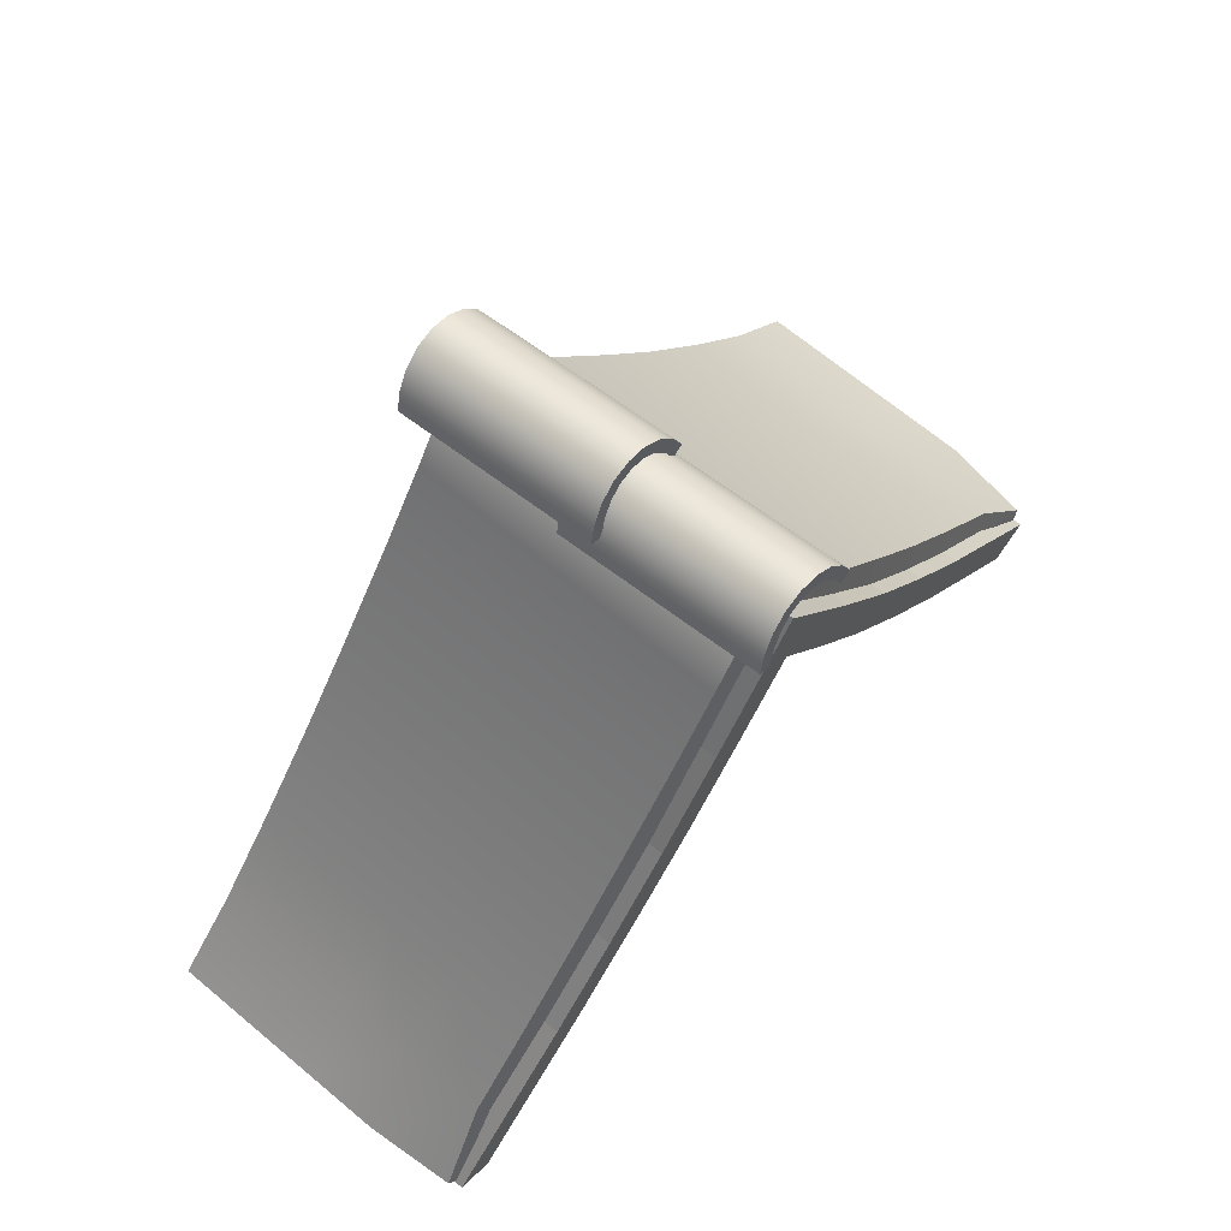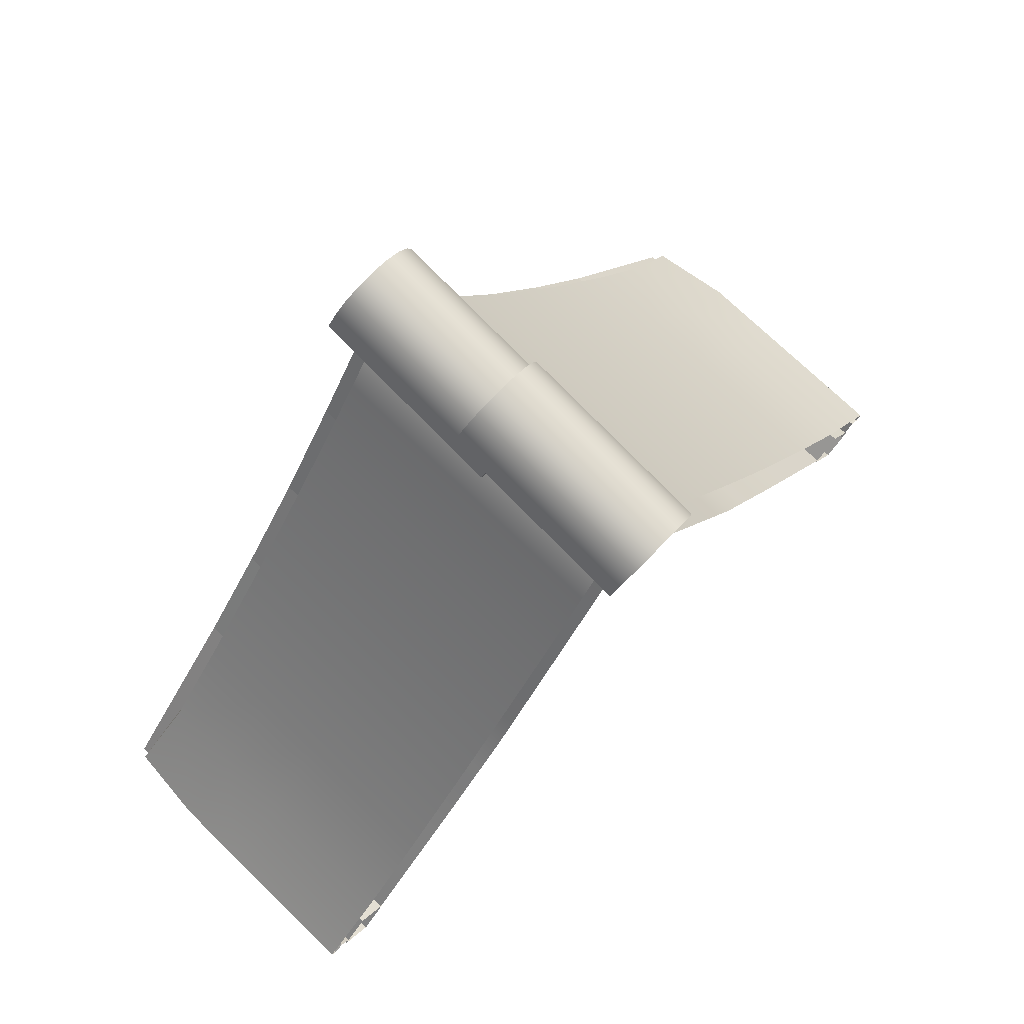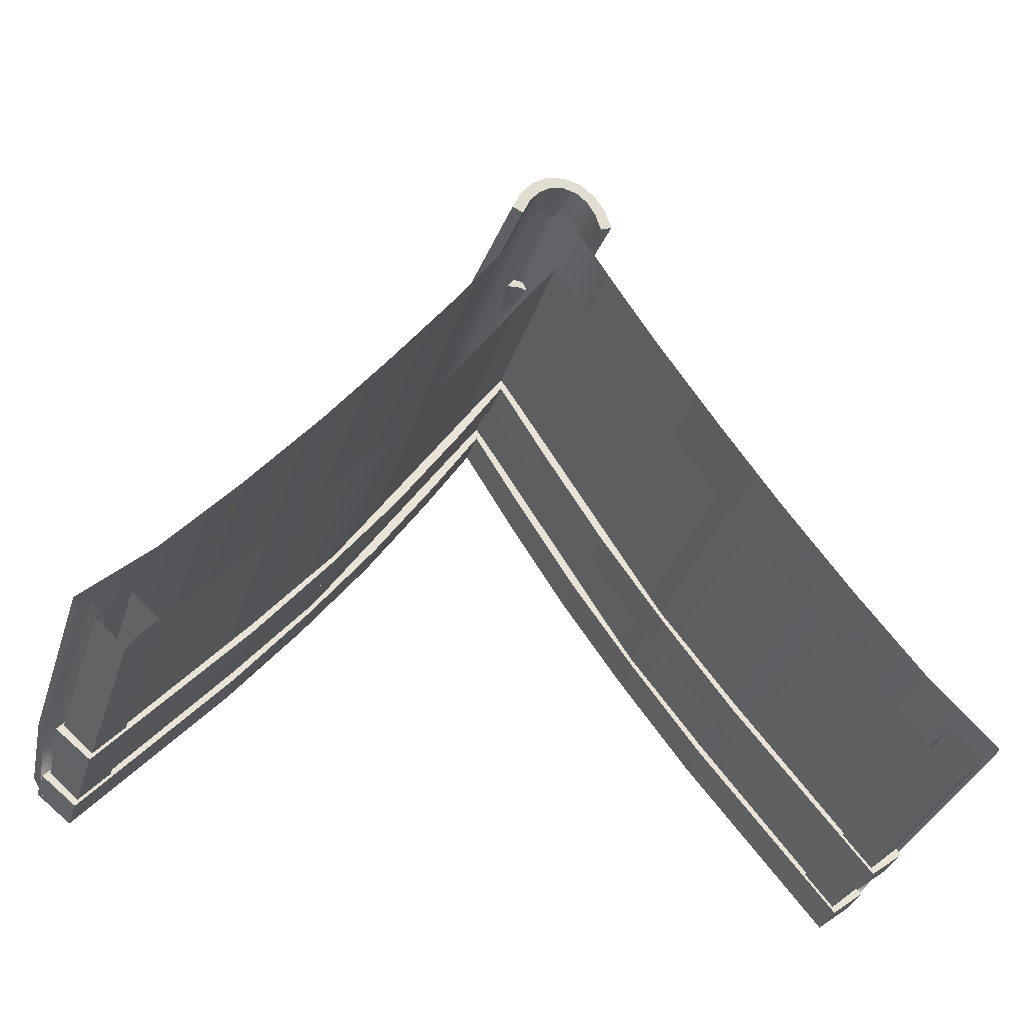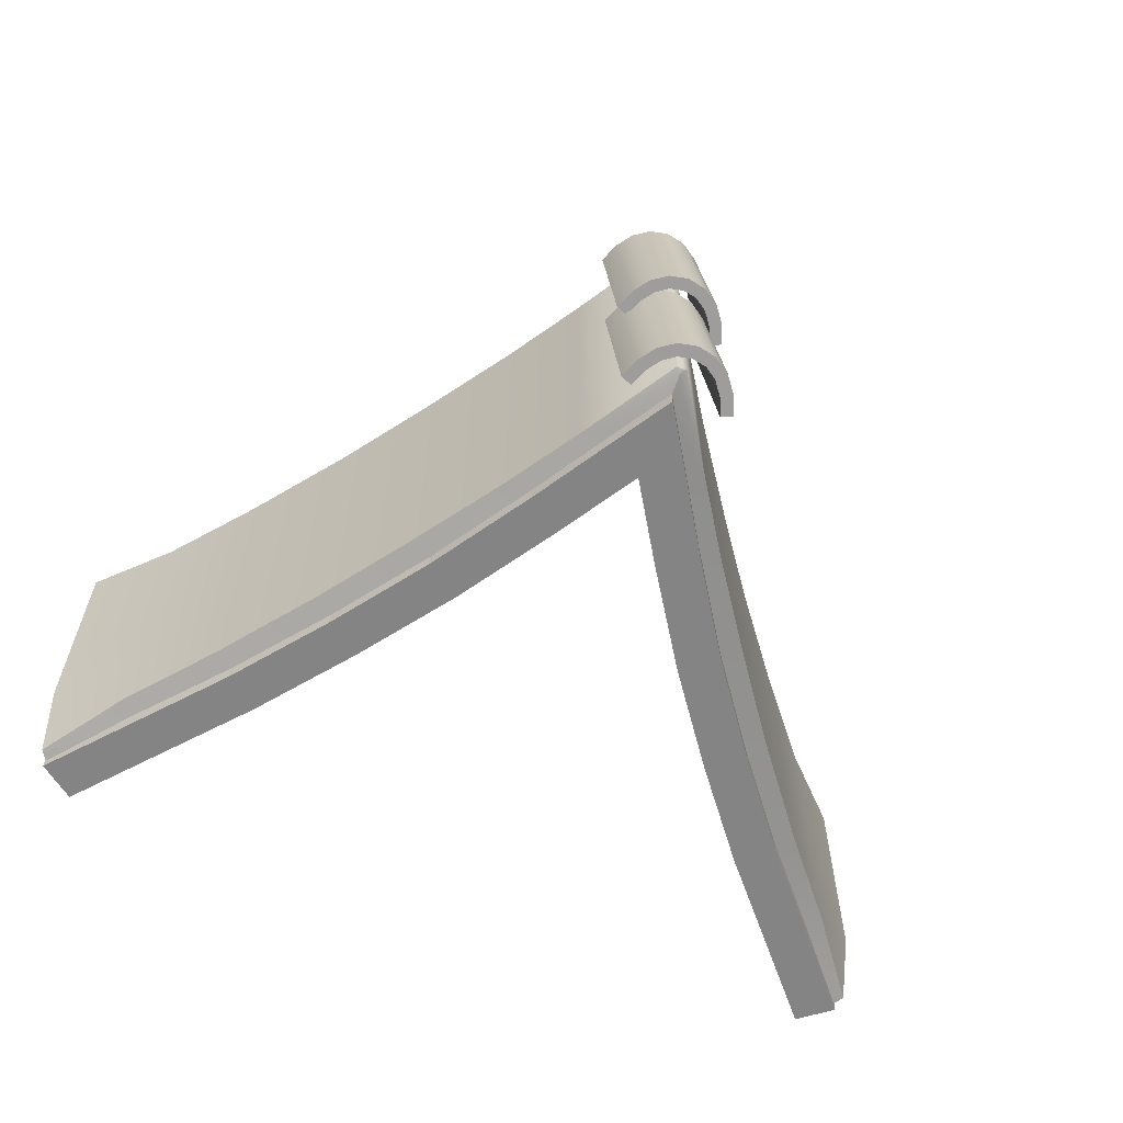
<metadata>
{"format":"obj","ext":"obj","renderer":"f3d","projection":"perspective","resolution":1024,"background":"white","views":[{"elev":68.7,"azim":129.7,"up":"+Y"},{"elev":72.4,"azim":-45.9,"up":"+Y"},{"elev":-35.6,"azim":-17.4,"up":"+Y"},{"elev":-61.3,"azim":158.9,"up":"+Z"}]}
</metadata>
<code>
o Roof_Modular_FlatTiles_4_R
v 0.3308 3.289 -0.05025
v 0.3308 3.106 1.154
v -0.3325 3.289 -0.05025
v -0.3325 3.106 1.154
v -0.2847 3.401 -0.03121
v -0.2847 3.218 1.173
v -0.2112 3.496 -0.01506
v -0.2112 3.313 1.189
v -0.1147 3.56 -0.004271
v -0.1147 3.377 1.2
v -0.000857 3.582 -0.000482
v -0.000857 3.399 1.204
v 0.113 3.56 -0.004271
v 0.113 3.377 1.2
v 0.2094 3.496 -0.01506
v 0.2094 3.313 1.189
v 0.283 3.401 -0.03121
v 0.283 3.218 1.173
v 0.2612 3.26 -0.05514
v 0.2612 3.077 1.149
v -0.2629 3.26 -0.05514
v -0.2629 3.077 1.149
v -0.2194 3.364 -0.03753
v -0.2194 3.181 1.167
v -0.1595 3.442 -0.02426
v -0.1595 3.259 1.18
v -0.0858 3.491 -0.01593
v -0.0858 3.308 1.188
v -0.000857 3.508 -0.01311
v -0.000857 3.325 1.191
v 0.08409 3.491 -0.01593
v 0.08409 3.308 1.188
v 0.1578 3.442 -0.02426
v 0.1578 3.259 1.18
v 0.2177 3.364 -0.03753
v 0.2177 3.181 1.167
v 0.3308 3.289 -1.043
v 0.3308 3.106 0.1616
v -0.3325 3.289 -1.043
v -0.3325 3.106 0.1616
v -0.2847 3.401 -1.024
v -0.2847 3.218 0.1806
v -0.2112 3.496 -1.008
v -0.2112 3.313 0.1968
v -0.1147 3.56 -0.9969
v -0.1147 3.377 0.2076
v -0.000857 3.582 -0.9931
v -0.000857 3.399 0.2113
v 0.113 3.56 -0.9969
v 0.113 3.377 0.2076
v 0.2094 3.496 -1.008
v 0.2094 3.313 0.1968
v 0.283 3.401 -1.024
v 0.283 3.218 0.1806
v 0.2612 3.26 -1.048
v 0.2612 3.077 0.1567
v -0.2629 3.26 -1.048
v -0.2629 3.077 0.1567
v -0.2194 3.364 -1.03
v -0.2194 3.181 0.1743
v -0.1595 3.442 -1.017
v -0.1595 3.259 0.1876
v -0.0858 3.491 -1.009
v -0.0858 3.308 0.1959
v -0.000857 3.508 -1.006
v -0.000857 3.325 0.1987
v 0.08409 3.491 -1.009
v 0.08409 3.308 0.1959
v 0.1578 3.442 -1.017
v 0.1578 3.259 0.1876
v 0.2177 3.364 -1.03
v 0.2177 3.181 0.1743
v 1.087 1.126 1
v 0.1341 2.597 1
v 0.2697 2.387 1
v 0.4053 2.177 1
v 0.5409 1.967 1
v 0.6765 1.757 1
v 0.8121 1.547 1
v 0.9478 1.337 1
v 2.359 -0.4205 1
v 1.245 0.9288 1
v 1.401 0.7329 1
v 1.556 0.537 1
v 1.717 0.3455 1
v 1.877 0.154 1
v 2.038 -0.0375 1
v 2.199 -0.229 1
v 1.087 1.126 -0.8446
v 0.1341 2.597 -0.8446
v 0.2697 2.387 -0.8446
v 0.4053 2.177 -0.8446
v 0.5409 1.967 -0.8446
v 0.6765 1.757 -0.8446
v 0.8121 1.547 -0.8446
v 0.9478 1.337 -0.8446
v 2.359 -0.4205 -0.8446
v 1.245 0.9288 -0.8446
v 1.401 0.7329 -0.8446
v 1.556 0.537 -0.8446
v 1.717 0.3455 -0.8446
v 1.877 0.154 -0.8446
v 2.038 -0.0375 -0.8446
v 2.199 -0.229 -0.8446
v 2.405 -0.5223 -0.7475
v 2.405 -0.5223 -0.9787
v 2.612 -0.3597 -0.7475
v 2.612 -0.3597 -0.9787
v 0.5156 2.388 -0.9787
v 0.3004 2.236 -0.7475
v 0.5156 2.388 -0.7475
v 0.3004 2.236 -0.9787
v 1.32 1.207 -0.9787
v 1.099 1.064 -0.7475
v 1.32 1.207 -0.7475
v 1.099 1.064 -0.9787
v 1.757 0.6438 -0.9787
v 1.544 0.4892 -0.7475
v 1.757 0.6438 -0.7475
v 1.544 0.4892 -0.9787
v 0.9086 1.78 -0.7475
v 0.6906 1.632 -0.9787
v 0.9086 1.78 -0.9787
v 0.6906 1.632 -0.7475
v 2.405 -0.5223 -0.1708
v 2.405 -0.5223 -0.402
v 2.612 -0.3597 -0.1708
v 2.612 -0.3597 -0.402
v 0.5156 2.388 -0.402
v 0.3004 2.236 -0.1708
v 0.5156 2.388 -0.1708
v 0.3004 2.236 -0.402
v 1.32 1.207 -0.402
v 1.099 1.064 -0.1708
v 1.32 1.207 -0.1708
v 1.099 1.064 -0.402
v 1.757 0.6438 -0.402
v 1.544 0.4892 -0.1708
v 1.757 0.6438 -0.1708
v 1.544 0.4892 -0.402
v 0.9086 1.78 -0.1708
v 0.6906 1.632 -0.402
v 0.9086 1.78 -0.402
v 0.6906 1.632 -0.1708
v -0.000567 2.799 1
v -0.000567 2.799 -0.8446
v -1.087 1.126 1
v -0.1341 2.597 1
v -0.2697 2.387 1
v -0.4053 2.177 1
v -0.5409 1.967 1
v -0.6765 1.757 1
v -0.8121 1.547 1
v -0.9478 1.337 1
v -2.359 -0.4205 1
v -1.245 0.9288 1
v -1.401 0.7329 1
v -1.556 0.537 1
v -1.717 0.3455 1
v -1.877 0.154 1
v -2.038 -0.0375 1
v -2.199 -0.229 1
v -1.087 1.126 -0.8446
v -0.1341 2.597 -0.8446
v -0.2697 2.387 -0.8446
v -0.4053 2.177 -0.8446
v -0.5409 1.967 -0.8446
v -0.6765 1.757 -0.8446
v -0.8121 1.547 -0.8446
v -0.9478 1.337 -0.8446
v -2.359 -0.4205 -0.8446
v -1.245 0.9288 -0.8446
v -1.401 0.7329 -0.8446
v -1.556 0.537 -0.8446
v -1.717 0.3455 -0.8446
v -1.877 0.154 -0.8446
v -2.038 -0.0375 -0.8446
v -2.199 -0.229 -0.8446
v -2.405 -0.5223 -0.7475
v -2.405 -0.5223 -0.9787
v -2.612 -0.3597 -0.7475
v -2.612 -0.3597 -0.9787
v -0.5156 2.388 -0.9787
v -0.3004 2.236 -0.7475
v -0.5156 2.388 -0.7475
v -0.3004 2.236 -0.9787
v -1.32 1.207 -0.9787
v -1.099 1.064 -0.7475
v -1.32 1.207 -0.7475
v -1.099 1.064 -0.9787
v -1.757 0.6438 -0.9787
v -1.544 0.4892 -0.7475
v -1.757 0.6438 -0.7475
v -1.544 0.4892 -0.9787
v -0.9086 1.78 -0.7475
v -0.6906 1.632 -0.9787
v -0.9086 1.78 -0.9787
v -0.6906 1.632 -0.7475
v -2.405 -0.5223 -0.1708
v -2.405 -0.5223 -0.402
v -2.612 -0.3597 -0.1708
v -2.612 -0.3597 -0.402
v -0.5156 2.388 -0.402
v -0.3004 2.236 -0.1708
v -0.5156 2.388 -0.1708
v -0.3004 2.236 -0.402
v -1.32 1.207 -0.402
v -1.099 1.064 -0.1708
v -1.32 1.207 -0.1708
v -1.099 1.064 -0.402
v -1.757 0.6438 -0.402
v -1.544 0.4892 -0.1708
v -1.757 0.6438 -0.1708
v -1.544 0.4892 -0.402
v -0.9086 1.78 -0.1708
v -0.6906 1.632 -0.402
v -0.9086 1.78 -0.402
v -0.6906 1.632 -0.1708
v 0 3.224 -0.402
v 0 2.723 -0.1708
v 0 3.224 -0.1708
v 0.000567 2.799 1
v 0.000567 2.799 -0.8446
v 0 2.723 -0.402
v 0 3.224 -0.9787
v 0 2.723 -0.7475
v 0 3.224 -0.7475
v 0 2.723 -0.9787
v 2.396 -0.483 -0.8141
v 2.571 -0.332 -0.8141
v 2.224 -0.2834 -0.8141
v 2.399 -0.1324 -0.8141
v 2.399 -0.1324 1
v 2.396 -0.483 1
v 2.224 -0.2834 1
v 2.571 -0.332 1
v -2.396 -0.483 -0.8141
v -2.571 -0.332 -0.8141
v -2.224 -0.2834 -0.8141
v -2.399 -0.1324 -0.8141
v -2.399 -0.1324 1
v -2.396 -0.483 1
v -2.224 -0.2834 1
v -2.571 -0.332 1
v 2.648 -0.295 -0.9158
v 0.3811 2.8 -0.8466
v 1.428 1.271 -0.8466
v 1.875 0.6874 -0.8466
v 1.324 1.155 -0.9018
v 1.771 0.5716 -0.9018
v 0.2771 2.684 -0.9018
v 2.582 -0.3883 -0.94
v 0.03057 3.373 -0.8466
v 1.058 1.788 -0.8467
v 0.675 2.345 -0.8467
v 2.292 0.1807 -0.8469
v 2.205 0.04708 -0.9018
v 0.5712 2.229 -0.9018
v 0.9545 1.672 -0.9018
v 0.6757 2.344 1
v 0.6755 2.344 0.5355
v 0.6754 2.344 0.08428
v 0.6752 2.344 -0.3641
v 1.875 0.6874 1
v 1.875 0.6874 0.5355
v 1.875 0.6874 0.0843
v 1.875 0.6874 -0.364
v 2.293 0.1798 1
v 2.293 0.18 0.5353
v 2.292 0.1802 0.08408
v 2.292 0.1804 -0.3643
v 1.058 1.789 1
v 1.058 1.789 0.5355
v 1.058 1.789 0.08425
v 1.058 1.789 -0.3641
v 2.698 -0.223 -0.3967
v 2.698 -0.2237 0.05529
v 2.698 -0.2244 0.5077
v 2.697 -0.225 1
v 0.03303 3.369 1
v 0.03241 3.37 0.5355
v 0.0318 3.371 0.08429
v 0.03118 3.372 -0.364
v 0.3811 2.8 1
v 0.3811 2.8 0.5355
v 0.3811 2.8 0.08429
v 0.3811 2.8 -0.364
v 1.428 1.271 1
v 1.428 1.271 0.5355
v 1.428 1.271 0.0843
v 1.428 1.271 -0.364
v 2.601 -0.3595 -0.9308
v 2.665 -0.2709 1
v 2.665 -0.2704 0.4985
v 2.665 -0.2698 0.0451
v 2.665 -0.2693 -0.4087
v 2.547 -0.3136 -0.9111
v 2.528 -0.3424 -0.9203
v 2.52 -0.3413 1
v 2.521 -0.3411 0.4749
v 2.521 -0.341 0.01893
v 2.521 -0.3409 -0.4398
v 2.604 -0.2233 1
v 2.604 -0.2228 0.4985
v 2.605 -0.2223 0.04512
v 2.605 -0.2217 -0.4087
v -0.000567 3.135 -0.9018
v -0.000567 3.33 -0.8645
v 0 3.373 -0.8466
v 0 3.369 1
v 0 3.37 0.5355
v 0 3.371 0.08429
v 0 3.372 -0.364
v -2.648 -0.295 -0.9158
v -0.3811 2.8 -0.8466
v -1.428 1.271 -0.8466
v -1.875 0.6874 -0.8466
v -1.324 1.155 -0.9018
v -1.771 0.5716 -0.9018
v -0.2771 2.684 -0.9018
v -2.582 -0.3883 -0.94
v -0.03057 3.373 -0.8466
v -1.058 1.788 -0.8467
v -0.675 2.345 -0.8467
v -2.292 0.1807 -0.8469
v -2.205 0.04708 -0.9018
v -0.5712 2.229 -0.9018
v -0.9545 1.672 -0.9018
v -0.6757 2.344 1
v -0.6755 2.344 0.5355
v -0.6754 2.344 0.08428
v -0.6752 2.344 -0.3641
v -1.875 0.6874 1
v -1.875 0.6874 0.5355
v -1.875 0.6874 0.0843
v -1.875 0.6874 -0.364
v -2.293 0.1798 1
v -2.293 0.18 0.5353
v -2.292 0.1802 0.08408
v -2.292 0.1804 -0.3643
v -1.058 1.789 1
v -1.058 1.789 0.5355
v -1.058 1.789 0.08425
v -1.058 1.789 -0.3641
v -2.698 -0.223 -0.3967
v -2.698 -0.2237 0.05529
v -2.698 -0.2244 0.5077
v -2.697 -0.225 1
v -0.03303 3.369 1
v -0.03241 3.37 0.5355
v -0.0318 3.371 0.08429
v -0.03118 3.372 -0.364
v -0.3811 2.8 1
v -0.3811 2.8 0.5355
v -0.3811 2.8 0.08429
v -0.3811 2.8 -0.364
v -1.428 1.271 1
v -1.428 1.271 0.5355
v -1.428 1.271 0.0843
v -1.428 1.271 -0.364
v -2.601 -0.3595 -0.9308
v -2.665 -0.2709 1
v -2.665 -0.2704 0.4985
v -2.665 -0.2698 0.0451
v -2.665 -0.2693 -0.4087
v -2.547 -0.3136 -0.9111
v -2.528 -0.3424 -0.9203
v -2.52 -0.3413 1
v -2.521 -0.3411 0.4749
v -2.521 -0.341 0.01893
v -2.521 -0.3409 -0.4398
v -2.604 -0.2233 1
v -2.604 -0.2228 0.4985
v -2.605 -0.2223 0.04512
v -2.605 -0.2217 -0.4087
v 0.000567 3.135 -0.9018
v 0.000567 3.33 -0.8645
f 90 74 145 146
f 89 73 80 96
f 96 80 79 95
f 95 79 78 94
f 94 78 77 93
f 93 77 76 92
f 92 76 75 91
f 91 75 74 90
f 98 82 73 89
f 97 81 88 104
f 104 88 87 103
f 103 87 86 102
f 102 86 85 101
f 101 85 84 100
f 100 84 83 99
f 99 83 82 98
f 107 105 106 108
f 119 107 108 117
f 119 118 105 107
f 120 106 105 118
f 123 122 112 109
f 117 120 116 113
f 122 116 114 124
f 121 124 114 115
f 121 115 113 123
f 108 106 120 117
f 116 120 118 114
f 115 114 118 119
f 115 119 117 113
f 111 121 123 109
f 111 110 124 121
f 112 122 124 110
f 113 116 122 123
f 109 112 228 225
f 127 125 126 128
f 139 127 128 137
f 139 138 125 127
f 140 126 125 138
f 143 142 132 129
f 137 140 136 133
f 142 136 134 144
f 141 144 134 135
f 141 135 133 143
f 128 126 140 137
f 136 140 138 134
f 135 134 138 139
f 135 139 137 133
f 131 141 143 129
f 131 130 144 141
f 132 142 144 130
f 133 136 142 143
f 129 132 224 219
f 227 111 109 225
f 224 132 130 220
f 228 112 110 226
f 220 130 131 221
f 221 131 129 219
f 226 110 111 227
f 164 223 222 148
f 163 170 154 147
f 170 169 153 154
f 169 168 152 153
f 168 167 151 152
f 167 166 150 151
f 166 165 149 150
f 165 164 148 149
f 172 163 147 156
f 171 178 162 155
f 178 177 161 162
f 177 176 160 161
f 176 175 159 160
f 175 174 158 159
f 174 173 157 158
f 173 172 156 157
f 181 182 180 179
f 193 191 182 181
f 193 181 179 192
f 194 192 179 180
f 197 183 186 196
f 191 187 190 194
f 196 198 188 190
f 195 189 188 198
f 195 197 187 189
f 182 191 194 180
f 190 188 192 194
f 189 193 192 188
f 189 187 191 193
f 185 183 197 195
f 185 195 198 184
f 186 184 198 196
f 187 197 196 190
f 183 225 228 186
f 201 202 200 199
f 213 211 202 201
f 213 201 199 212
f 214 212 199 200
f 217 203 206 216
f 211 207 210 214
f 216 218 208 210
f 215 209 208 218
f 215 217 207 209
f 202 211 214 200
f 210 208 212 214
f 209 213 212 208
f 209 207 211 213
f 205 203 217 215
f 205 215 218 204
f 206 204 218 216
f 207 217 216 210
f 203 219 224 206
f 227 225 183 185
f 224 220 204 206
f 228 226 184 186
f 220 221 205 204
f 221 219 203 205
f 226 227 185 184
f 231 232 230 229
f 236 234 229 230
f 235 231 229 234
f 235 233 232 231
f 232 233 236 230
f 239 237 238 240
f 244 238 237 242
f 243 242 237 239
f 243 239 240 241
f 240 238 244 241
f 3 4 6 5
f 5 6 8 7
f 7 8 10 9
f 9 10 12 11
f 11 12 14 13
f 13 14 16 15
f 15 16 18 17
f 17 18 2 1
f 21 23 24 22
f 23 25 26 24
f 25 27 28 26
f 27 29 30 28
f 29 31 32 30
f 31 33 34 32
f 33 35 36 34
f 35 19 20 36
f 1 2 20 19
f 4 3 21 22
f 3 5 23 21
f 6 4 22 24
f 5 7 25 23
f 8 6 24 26
f 7 9 27 25
f 10 8 26 28
f 9 11 29 27
f 12 10 28 30
f 11 13 31 29
f 14 12 30 32
f 13 15 33 31
f 16 14 32 34
f 15 17 35 33
f 18 16 34 36
f 17 1 19 35
f 2 18 36 20
f 39 40 42 41
f 41 42 44 43
f 43 44 46 45
f 45 46 48 47
f 47 48 50 49
f 49 50 52 51
f 51 52 54 53
f 53 54 38 37
f 57 59 60 58
f 59 61 62 60
f 61 63 64 62
f 63 65 66 64
f 65 67 68 66
f 67 69 70 68
f 69 71 72 70
f 71 55 56 72
f 37 38 56 55
f 40 39 57 58
f 39 41 59 57
f 42 40 58 60
f 41 43 61 59
f 44 42 60 62
f 43 45 63 61
f 46 44 62 64
f 45 47 65 63
f 48 46 64 66
f 47 49 67 65
f 50 48 66 68
f 49 51 69 67
f 52 50 68 70
f 51 53 71 69
f 54 52 70 72
f 53 37 55 71
f 38 54 72 56
f 303 299 300 304
f 256 257 250 248
f 248 250 249 247
f 283 287 246 253
f 296 292 245 276
f 291 267 248 247
f 254 259 258 255
f 255 258 251 246
f 246 251 307 308 253
f 276 245 256 271
f 287 263 255 246
f 257 256 245 292
f 247 249 259 254
f 275 291 247 254
f 263 275 254 255
f 256 248 267 271
f 282 286 287 283
f 281 285 286 282
f 269 265 264 268
f 270 266 265 269
f 271 267 266 270
f 260 272 273 261
f 261 273 274 262
f 262 274 275 263
f 272 288 289 273
f 273 289 290 274
f 274 290 291 275
f 284 260 261 285
f 285 261 262 286
f 286 262 263 287
f 279 278 269 268
f 278 277 270 269
f 277 276 271 270
f 288 264 265 289
f 289 265 266 290
f 290 266 267 291
f 293 294 278 279
f 294 295 277 278
f 295 296 276 277
f 281 311 310 280
f 303 304 294 293
f 304 305 295 294
f 306 297 292 296
f 257 292 252
f 305 306 296 295
f 306 302 298 297
f 305 301 302 306
f 304 300 301 305
f 252 292 297 298
f 283 313 312 282
f 282 312 311 281
f 253 309 313 283
f 253 308 309
f 280 284 285 281
f 372 373 369 368
f 325 317 319 326
f 317 316 318 319
f 352 322 315 356
f 365 345 314 361
f 360 316 317 336
f 323 324 327 328
f 324 315 320 327
f 315 322 377 376 320
f 345 340 325 314
f 356 315 324 332
f 326 361 314 325
f 316 323 328 318
f 344 323 316 360
f 332 324 323 344
f 325 340 336 317
f 351 352 356 355
f 350 351 355 354
f 338 337 333 334
f 339 338 334 335
f 340 339 335 336
f 329 330 342 341
f 330 331 343 342
f 331 332 344 343
f 341 342 358 357
f 342 343 359 358
f 343 344 360 359
f 353 354 330 329
f 354 355 331 330
f 355 356 332 331
f 348 337 338 347
f 347 338 339 346
f 346 339 340 345
f 357 358 334 333
f 358 359 335 334
f 359 360 336 335
f 362 348 347 363
f 363 347 346 364
f 364 346 345 365
f 350 349 310 311
f 372 362 363 373
f 373 363 364 374
f 375 365 361 366
f 326 321 361
f 374 364 365 375
f 375 366 367 371
f 374 375 371 370
f 373 374 370 369
f 321 367 366 361
f 352 351 312 313
f 351 350 311 312
f 322 352 313 309
f 322 309 377
f 349 350 354 353

</code>
